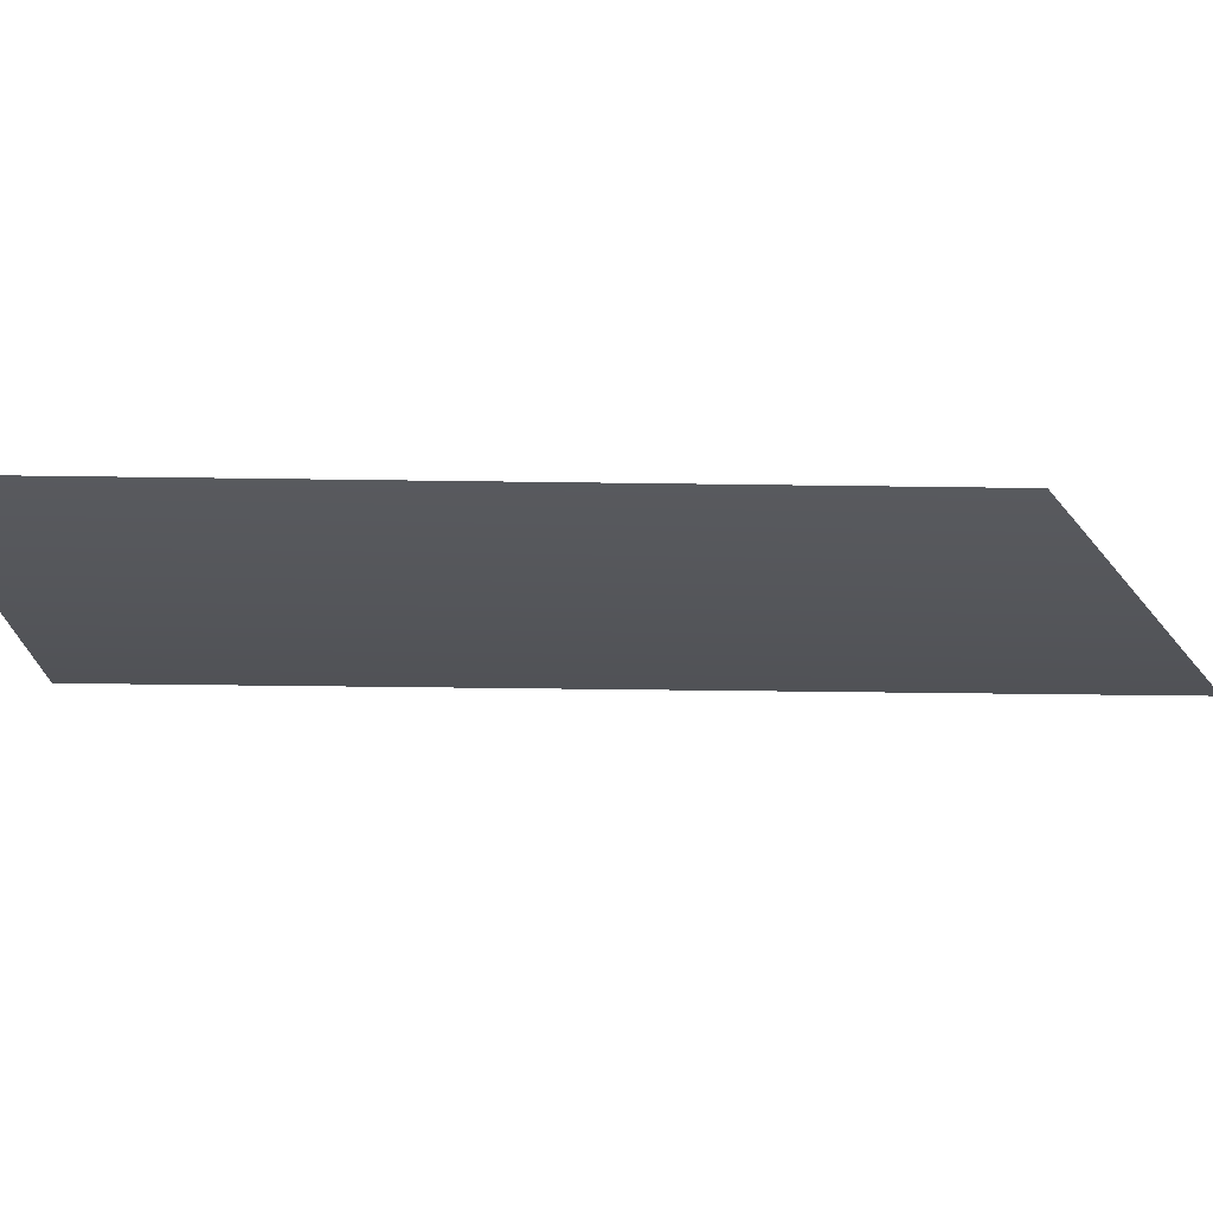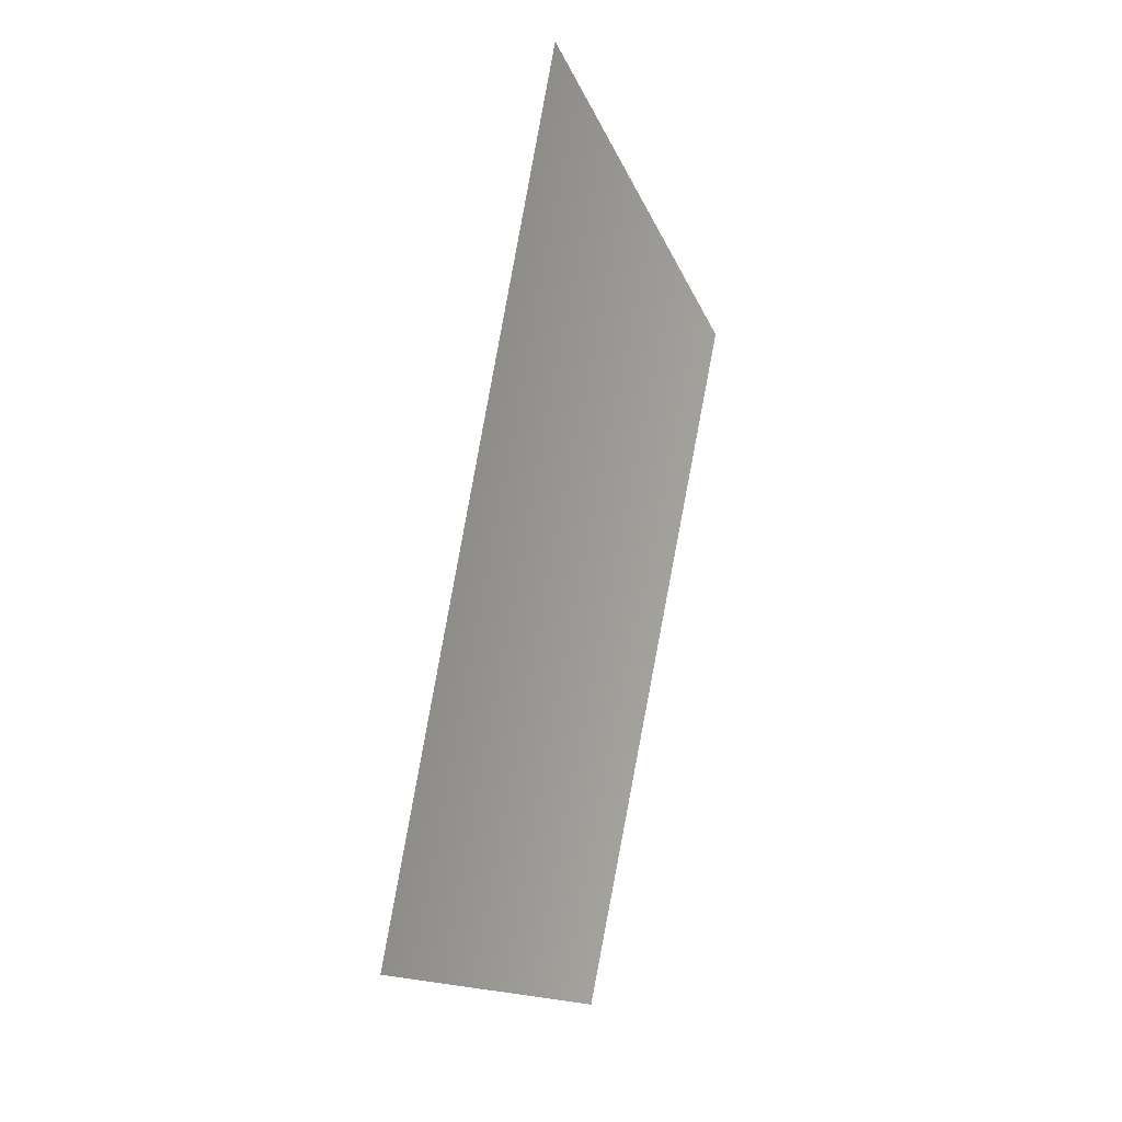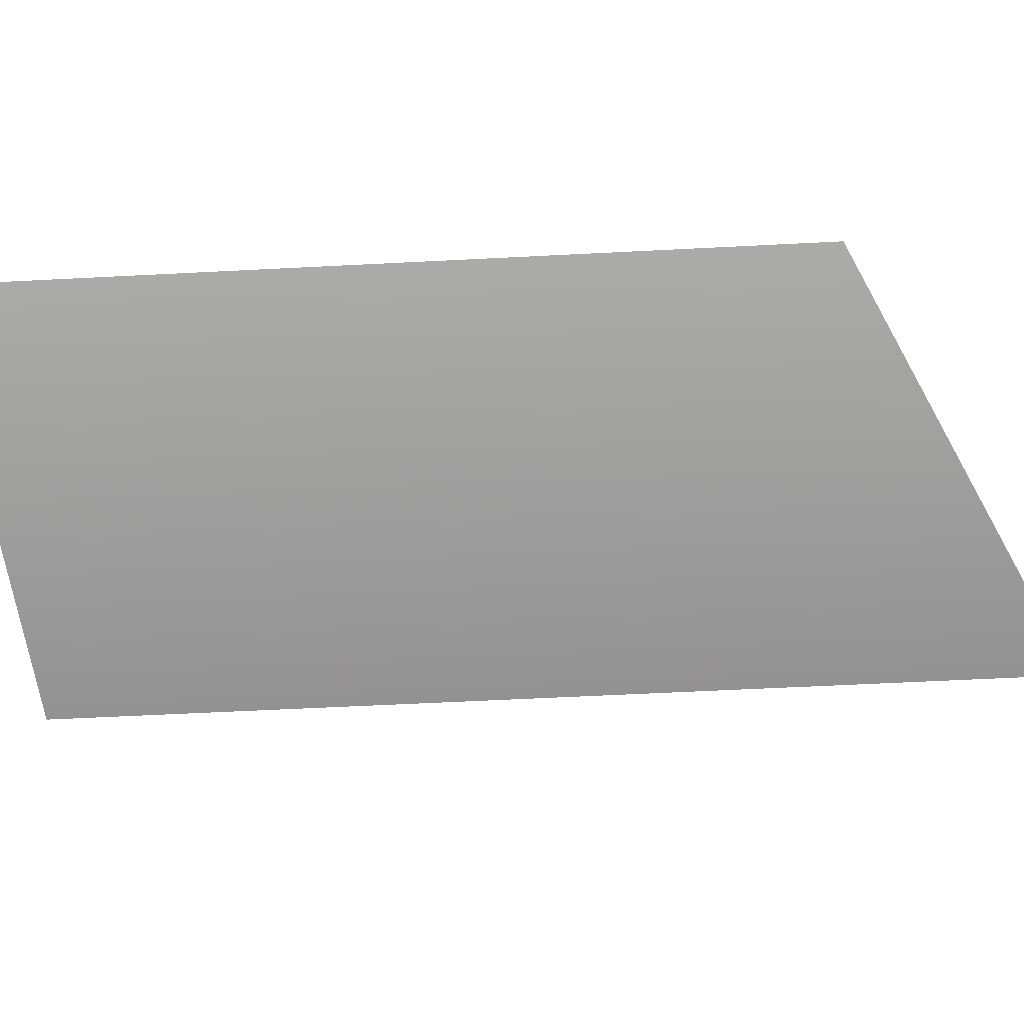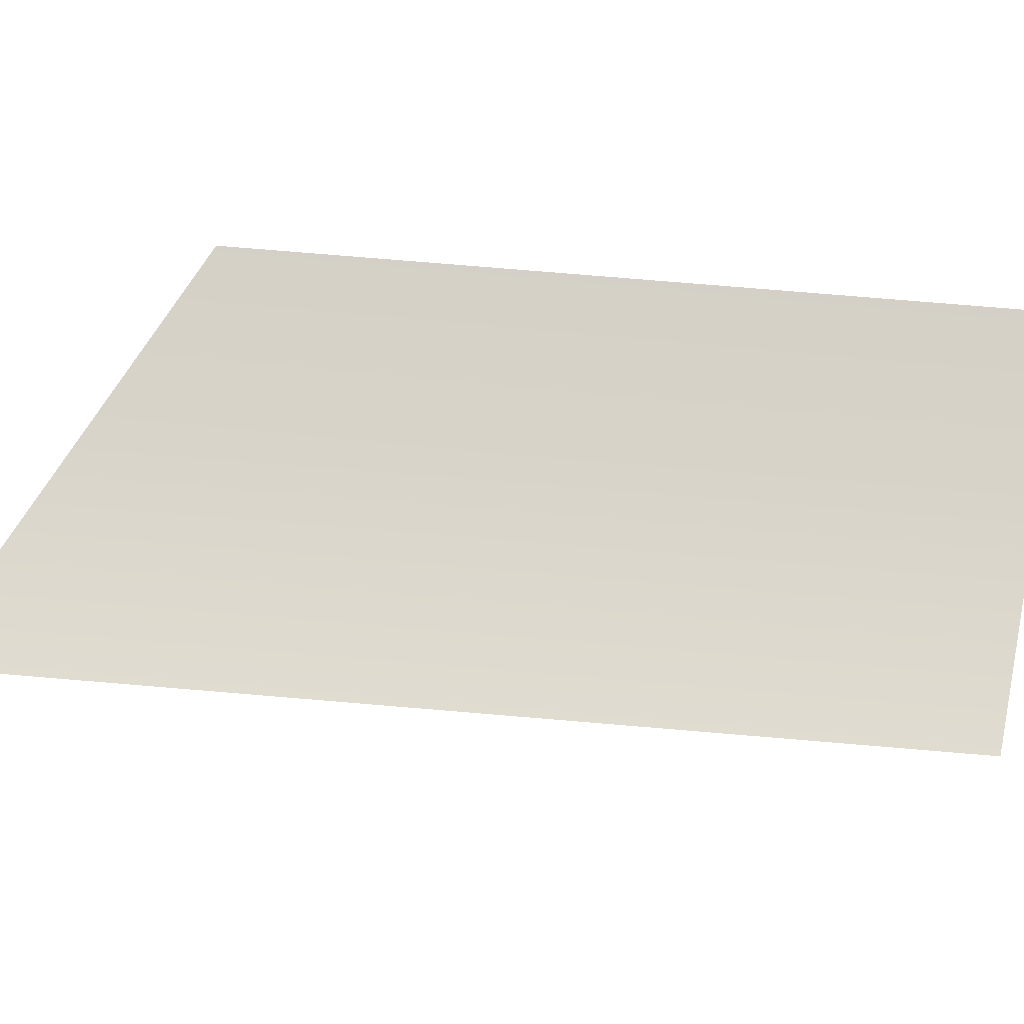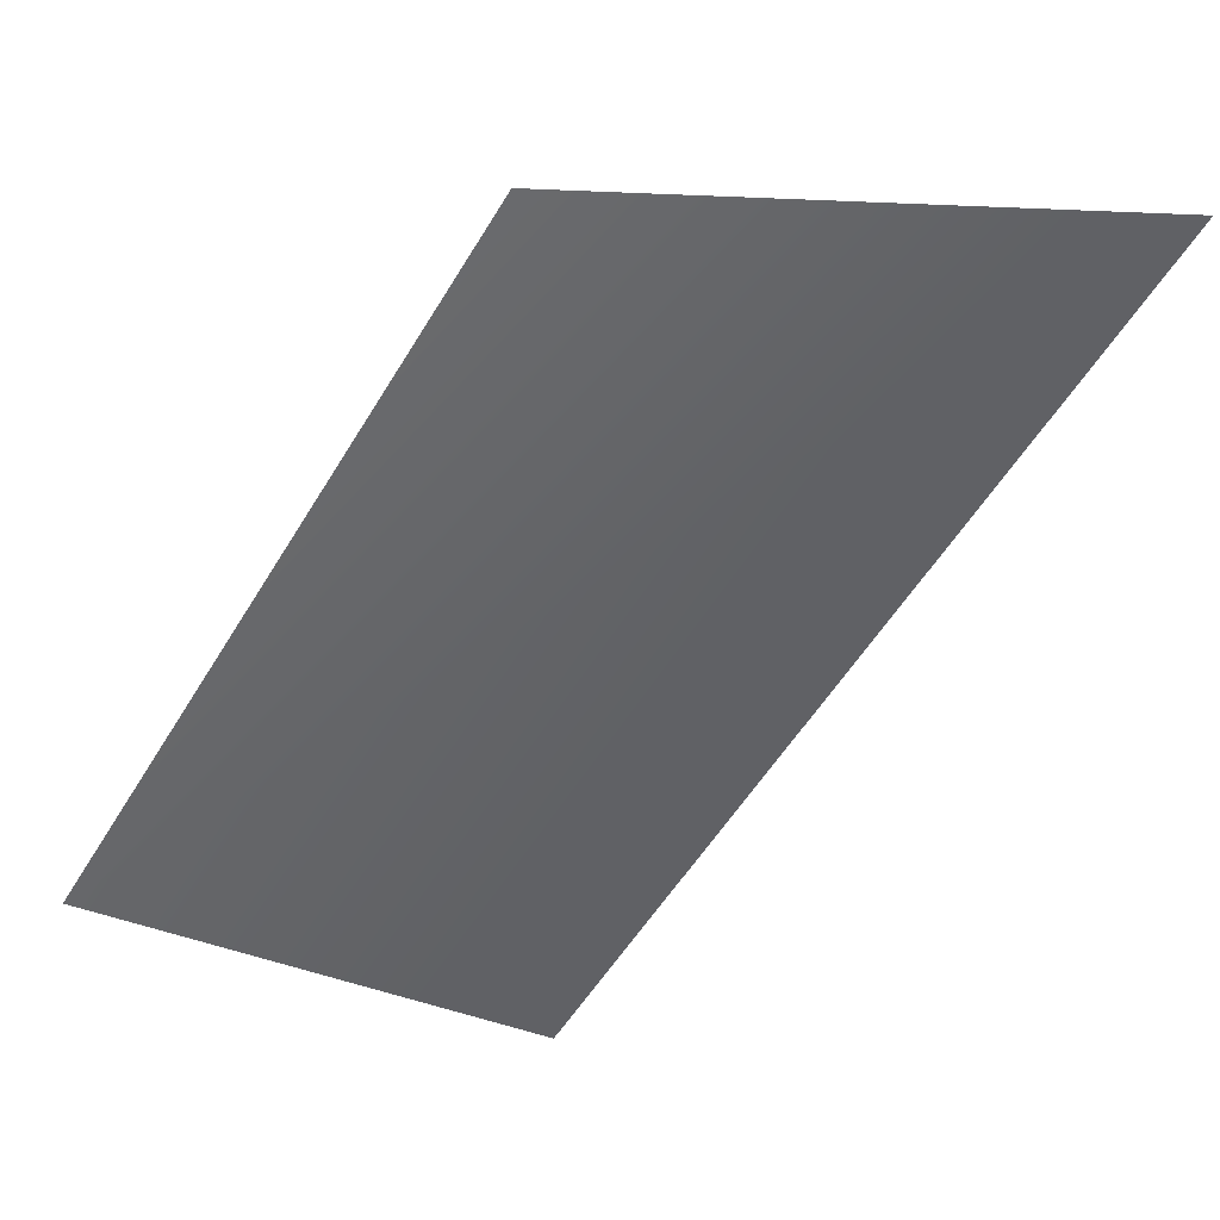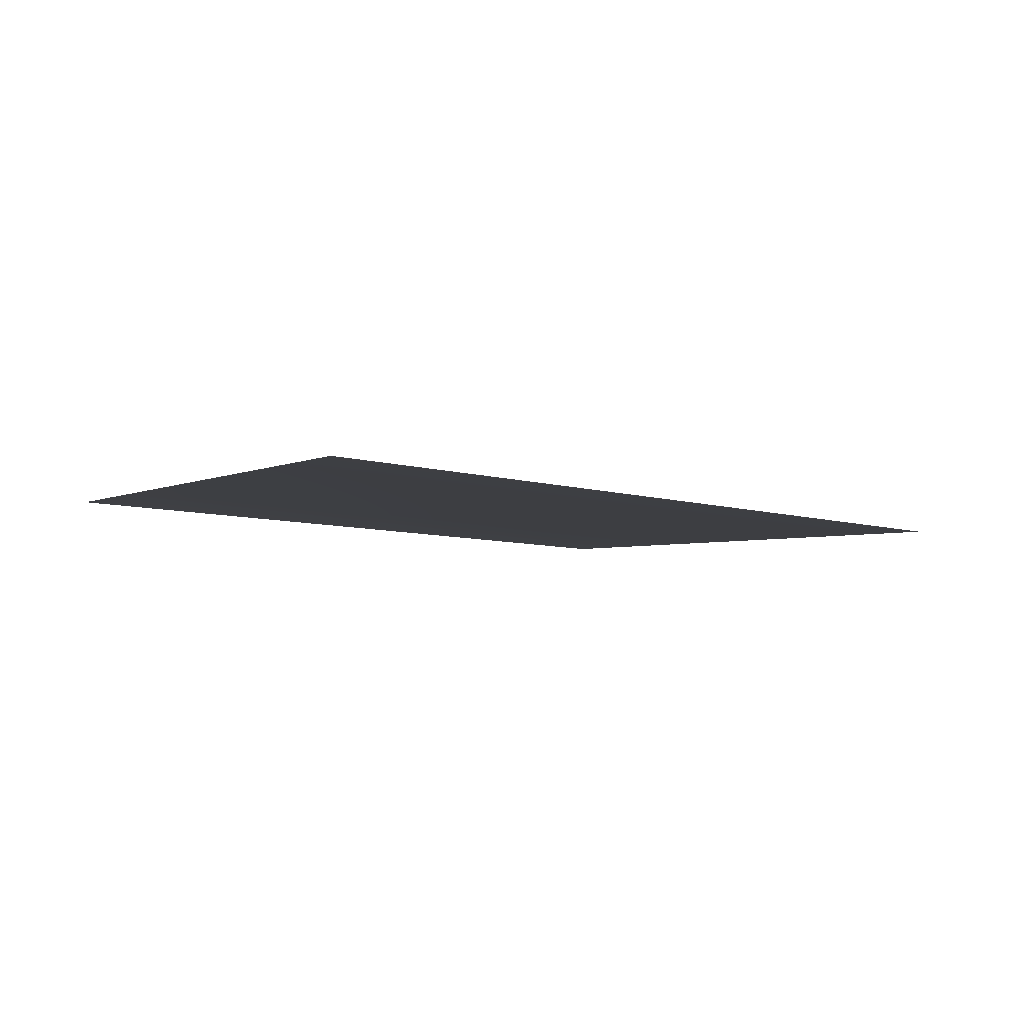
<metadata>
{"format":"obj","ext":"obj","renderer":"f3d","projection":"perspective","resolution":1024,"background":"white","views":[{"elev":-20.8,"azim":-111.2,"up":"+Y"},{"elev":14.8,"azim":123.6,"up":"+Z"},{"elev":-66.2,"azim":-106.5,"up":"+Y"},{"elev":69.6,"azim":75.6,"up":"+Y"},{"elev":-49.5,"azim":-48.2,"up":"+Y"},{"elev":-4.3,"azim":14.7,"up":"+Y"}]}
</metadata>
<code>
o #ID424
v -0.01987 -0.04462 -0.004286
v -0.0196 -0.04462 -0.000361
v -0.01846 -0.04462 -0.003605
v -0.02081 -0.04462 -0.001597
f 1 2 3
f 2 1 4

</code>
